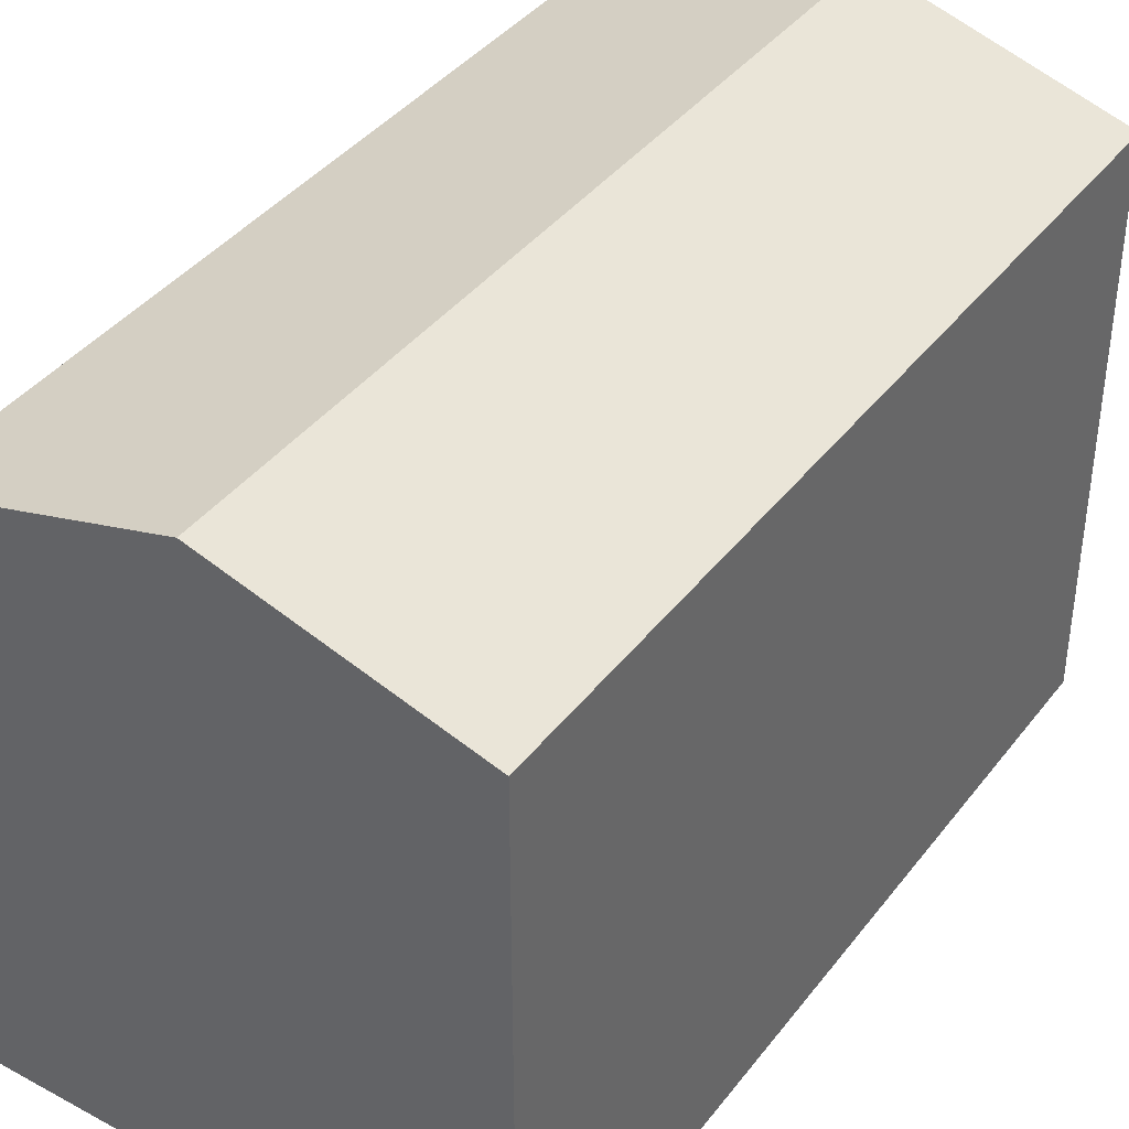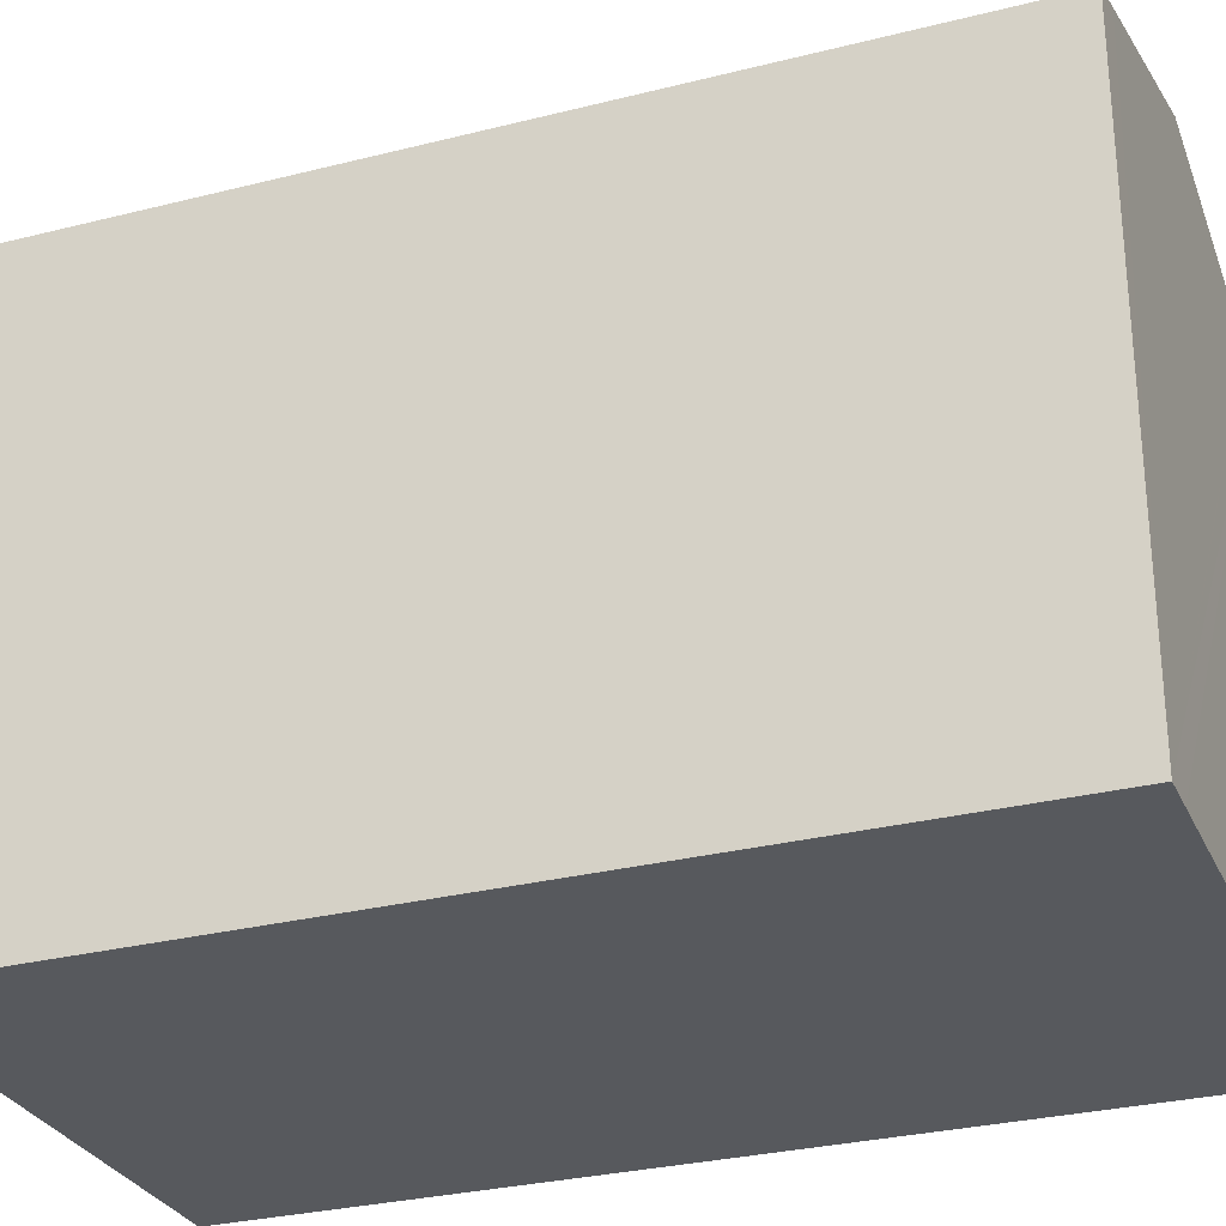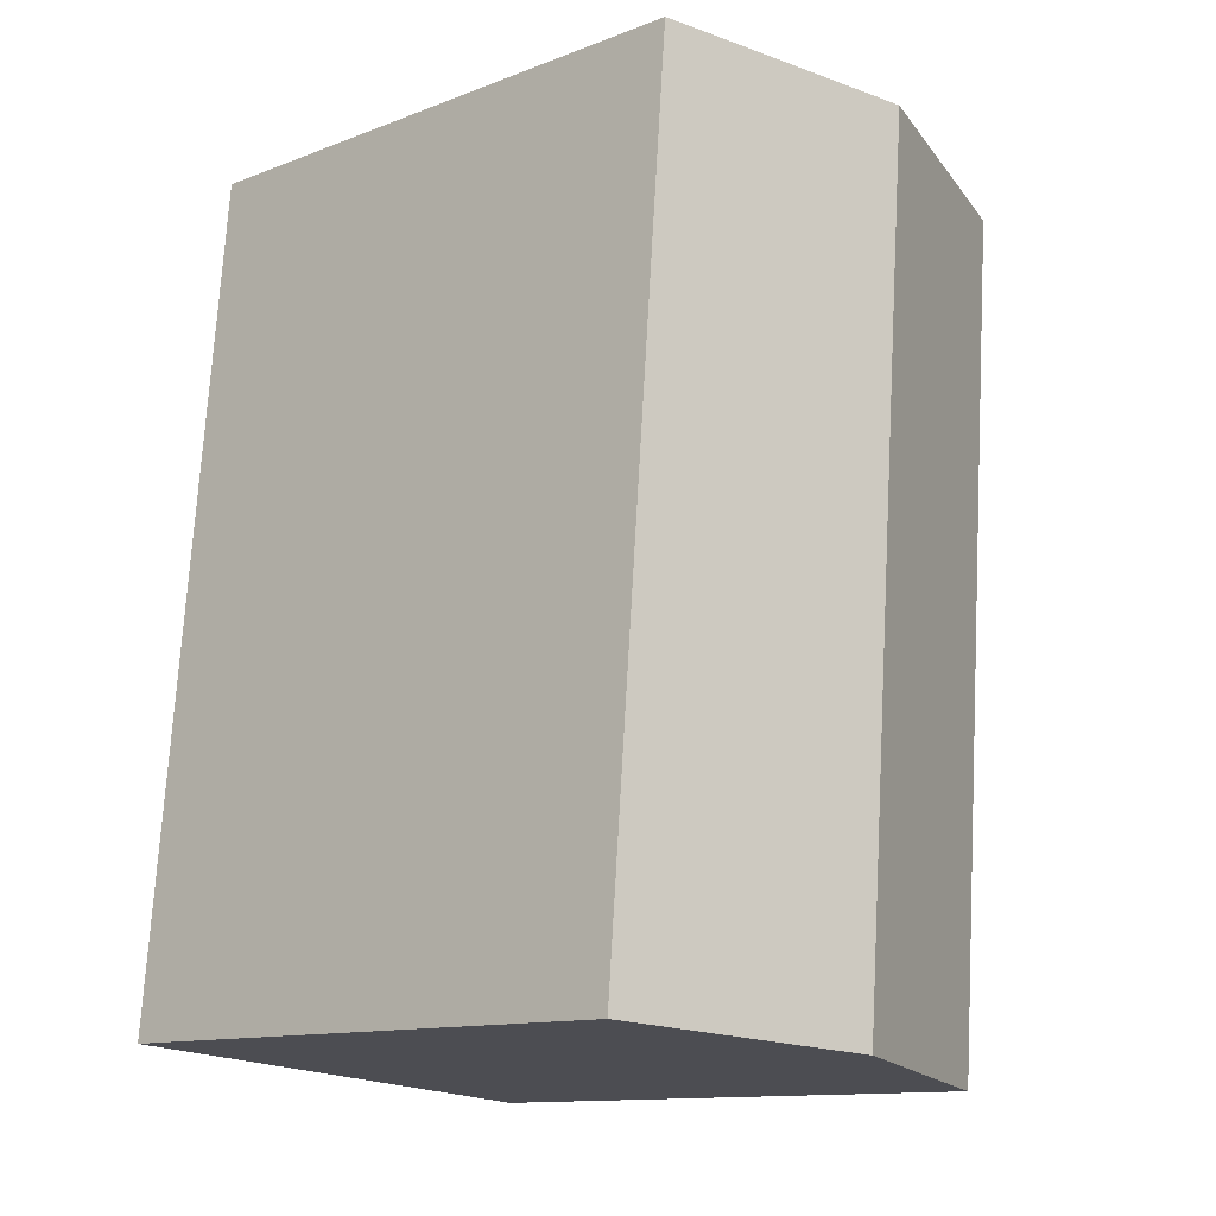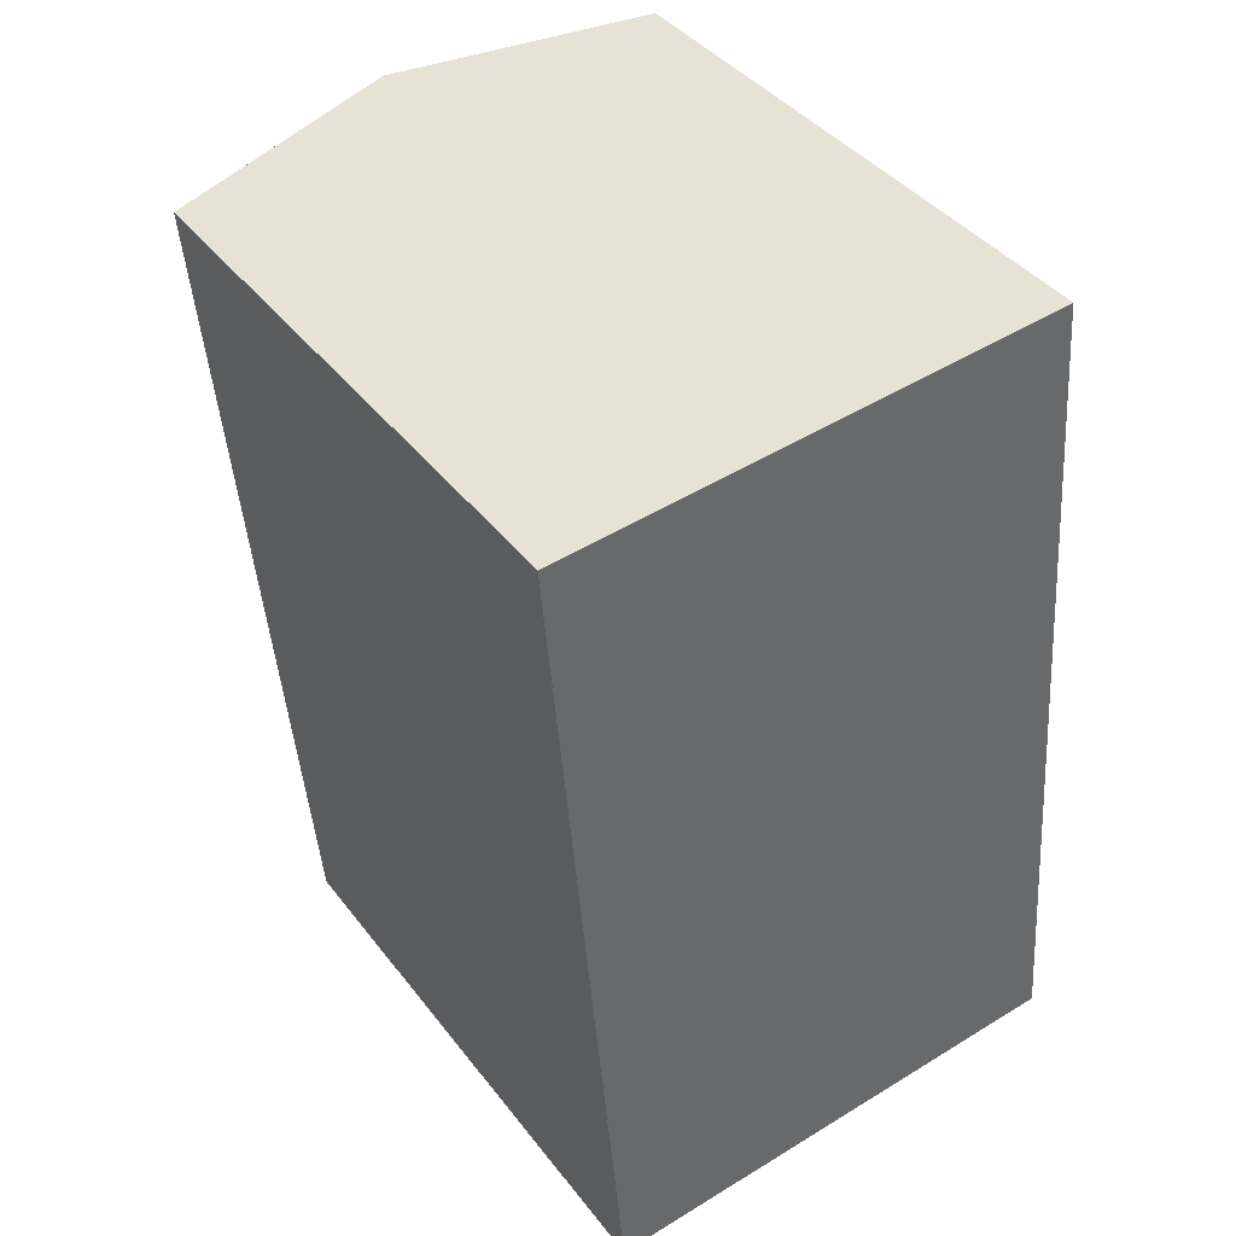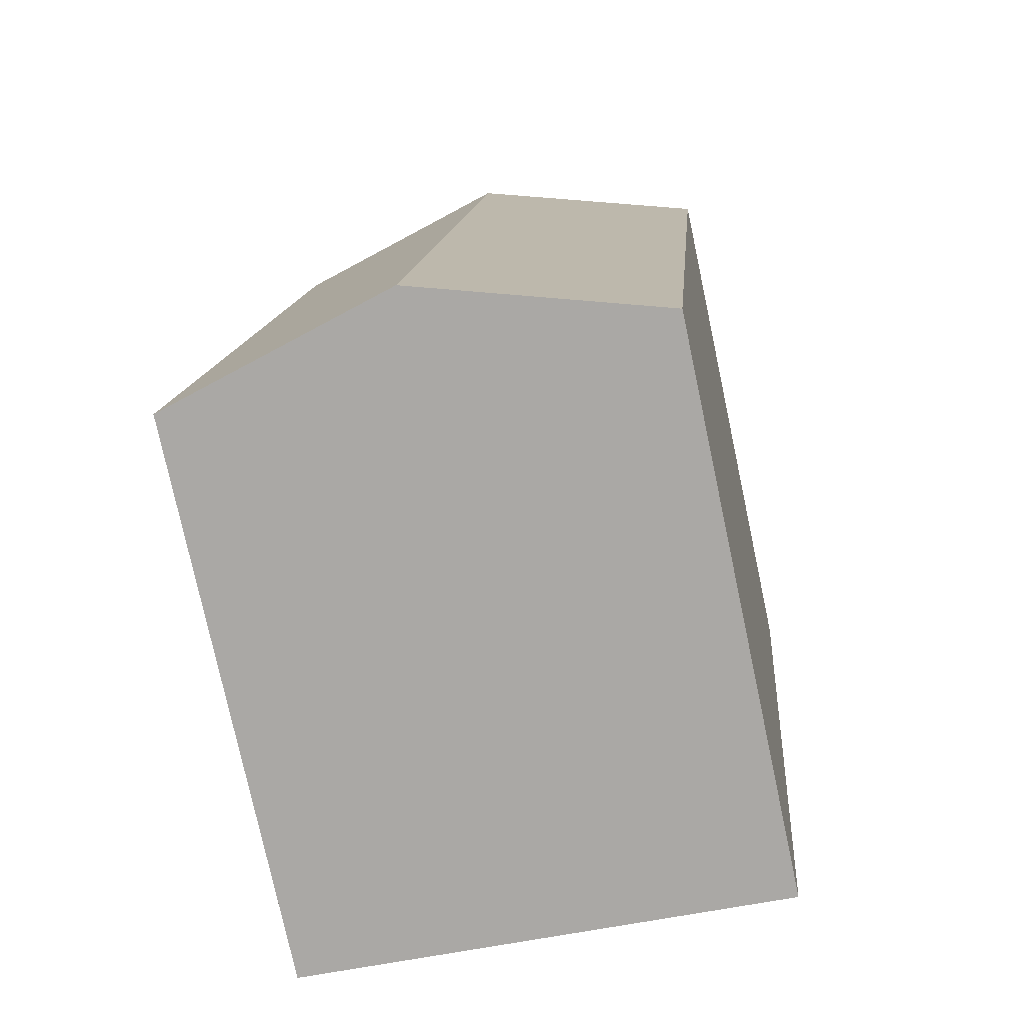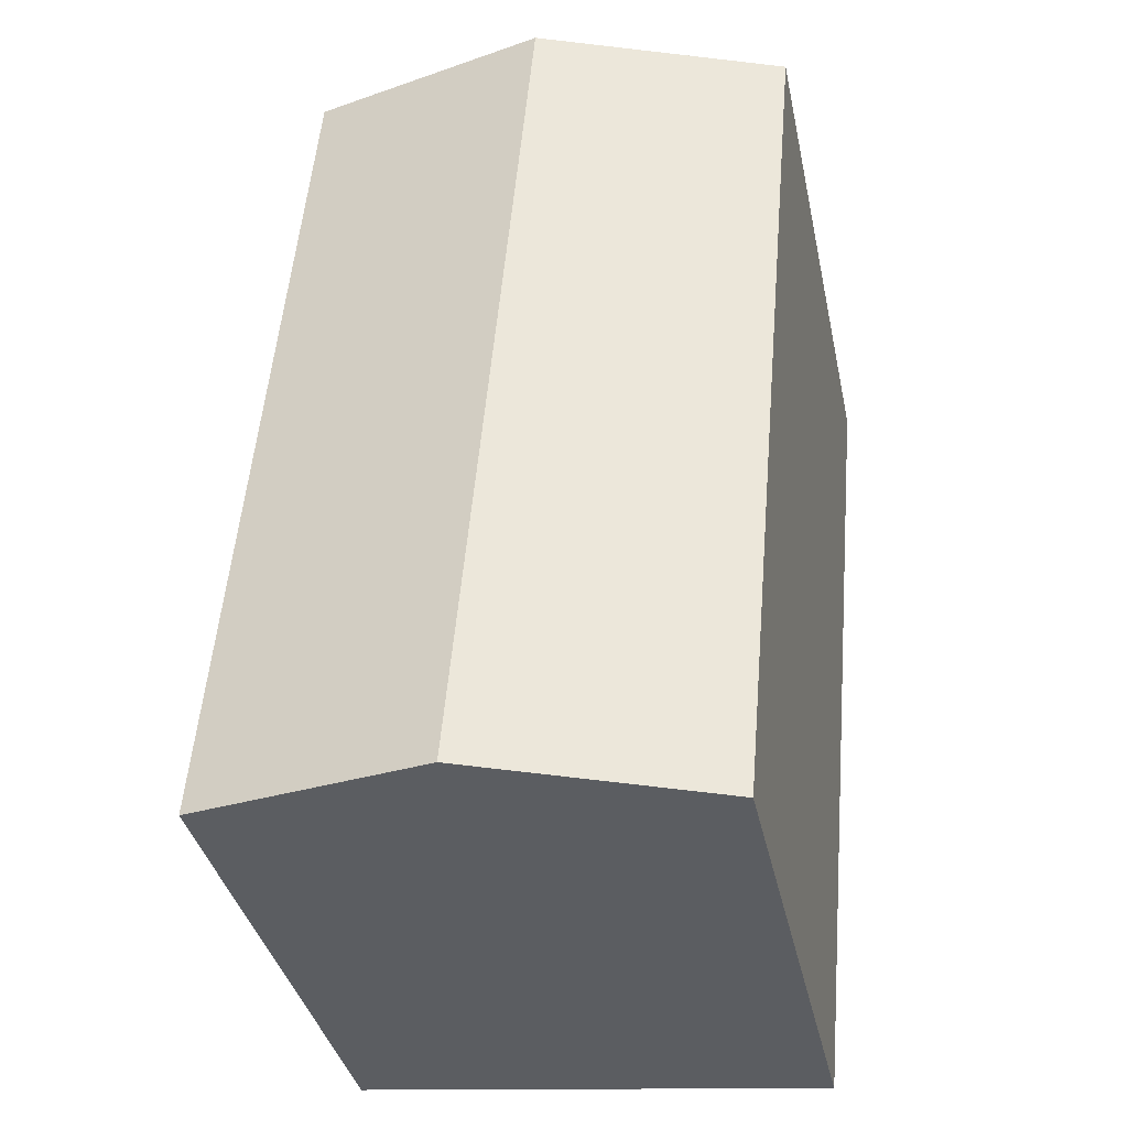
<metadata>
{"format":"obj","ext":"obj","renderer":"f3d","projection":"perspective","resolution":1024,"background":"white","views":[{"elev":40.0,"azim":28.7,"up":"+Y"},{"elev":-29.1,"azim":-74.3,"up":"+Y"},{"elev":-12.6,"azim":131.5,"up":"+Z"},{"elev":40.5,"azim":-33.8,"up":"+Z"},{"elev":-77.1,"azim":-167.9,"up":"+Z"},{"elev":-36.7,"azim":-168.2,"up":"+Z"}]}
</metadata>
<code>
v  7.644 15.33 -19.91
v  12.86 13.63 -12.02
v  13.5 13.63 -19.4
v  5.86 15.33 0.512
v  12.46 13.63 -7.466
v  11.72 13.63 1.024
v  10.9 13.87 0.953
v  10.96 13.85 0.958
v  0 13.63 8.346e-16
v  1.783 13.63 -20.42
v  0.864 13.88 0.076
v  0 0 0
v  0.864 -4.654e-18 0.076
v  10.96 -5.866e-17 0.958
v  11.72 -6.27e-17 1.024
v  5.86 -3.135e-17 0.512
v  10.9 -5.835e-17 0.953
v  12.46 4.572e-16 -7.466
v  13.5 1.188e-15 -19.4
v  12.86 7.357e-16 -12.02
v  1.783 1.25e-15 -20.42
v  7.644 1.219e-15 -19.91
g defaultobject
f 1 2 3
f 2 1 4
f 2 4 5
f 5 4 6
f 6 4 7
f 6 7 8
f 9 1 10
f 1 9 4
f 4 9 11
f 12 11 9
f 11 12 4
f 4 12 7
f 7 12 8
f 8 12 6
f 6 12 13
f 6 13 14
f 6 14 15
f 14 13 16
f 14 16 17
f 15 5 6
f 5 15 2
f 2 15 3
f 3 15 18
f 3 18 19
f 19 18 20
f 19 1 3
f 1 19 10
f 10 19 21
f 21 19 22
f 21 9 10
f 9 21 12
f 20 22 19
f 22 20 21
f 21 20 18
f 21 18 12
f 12 18 15
f 12 15 16
f 16 15 17
f 17 15 14
f 12 16 13

</code>
